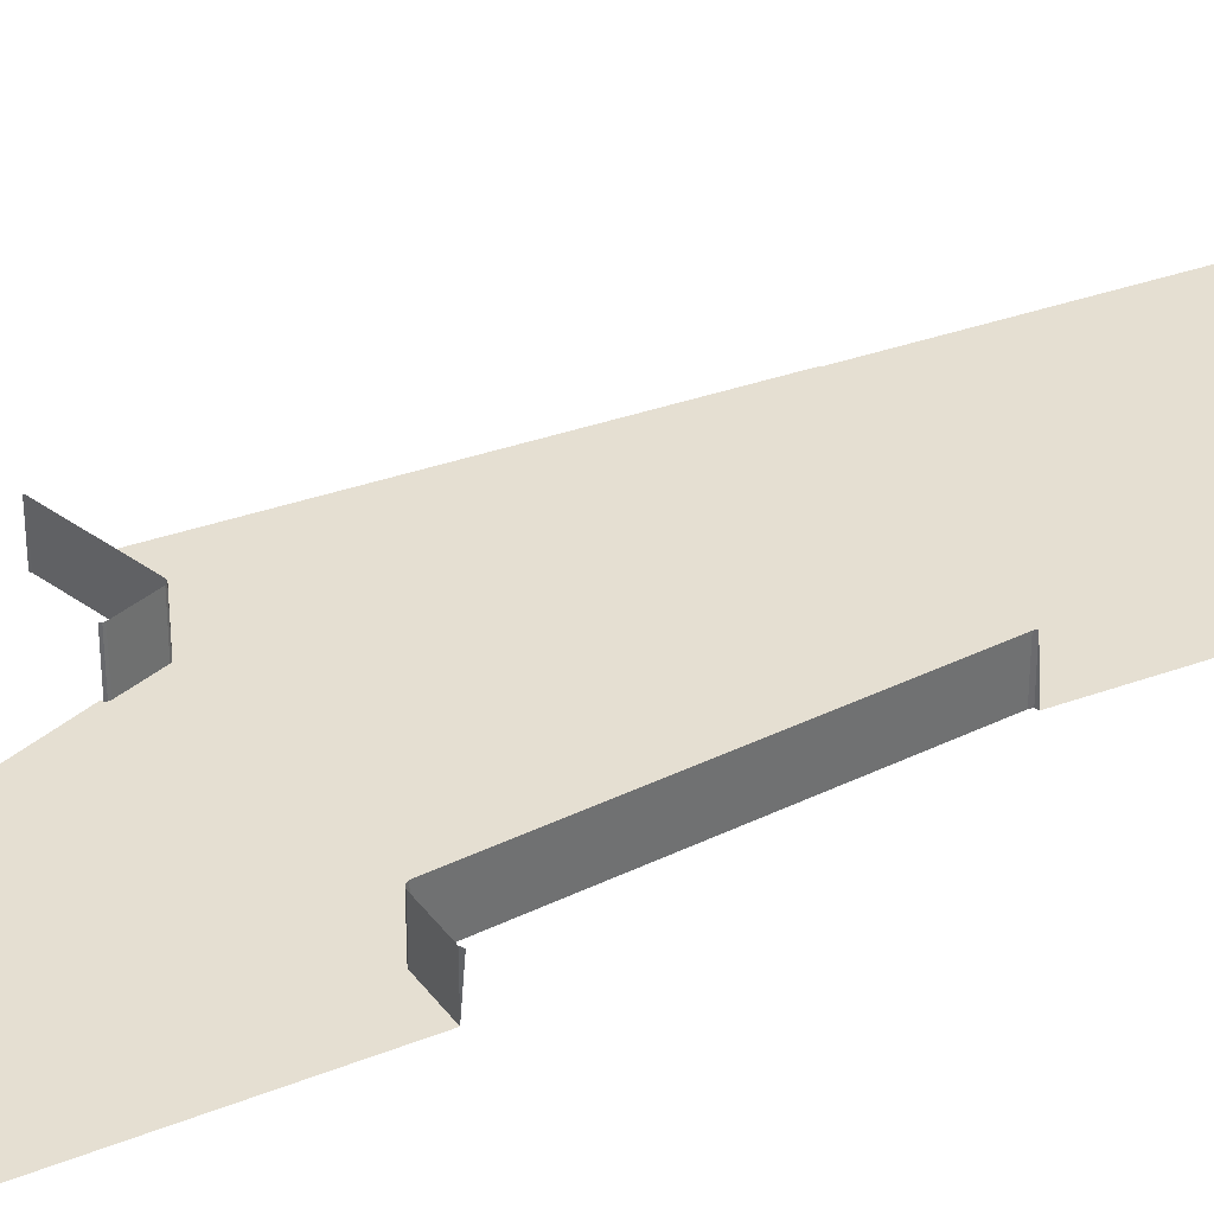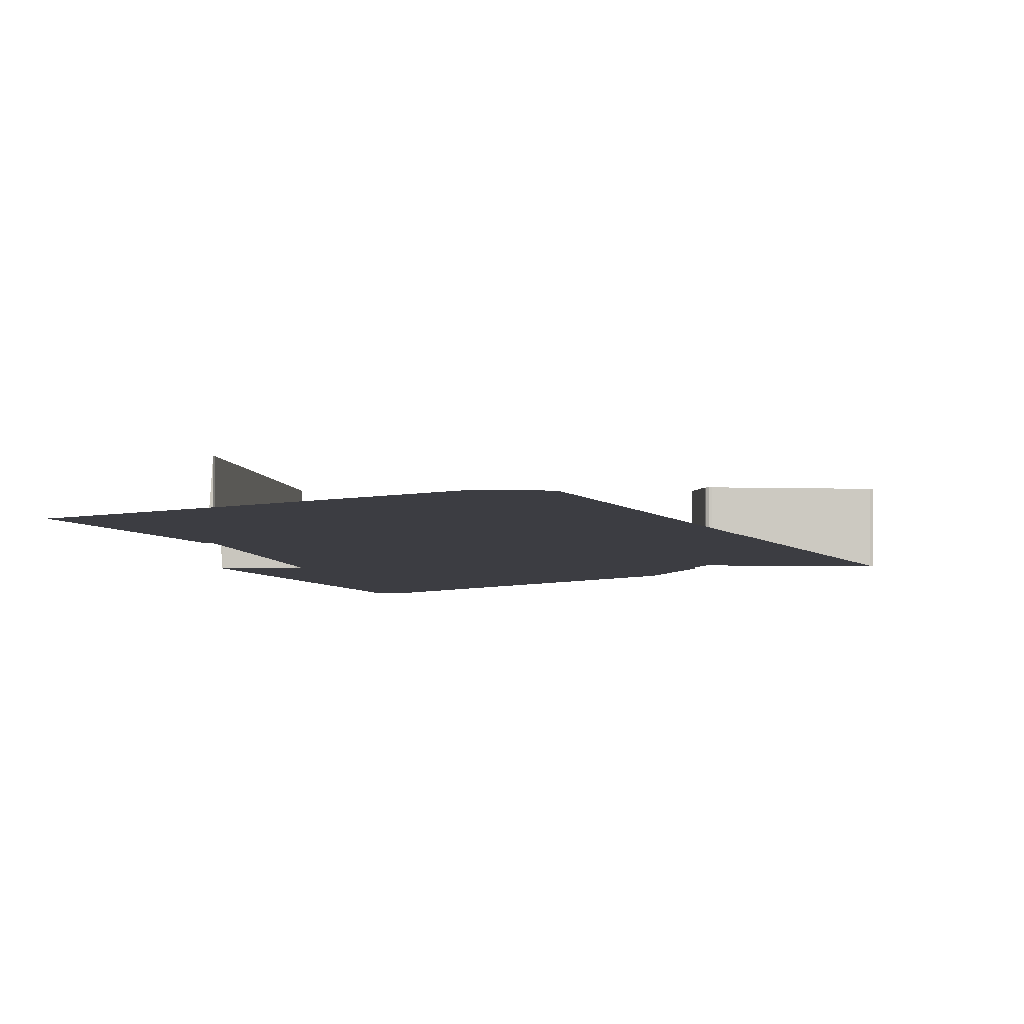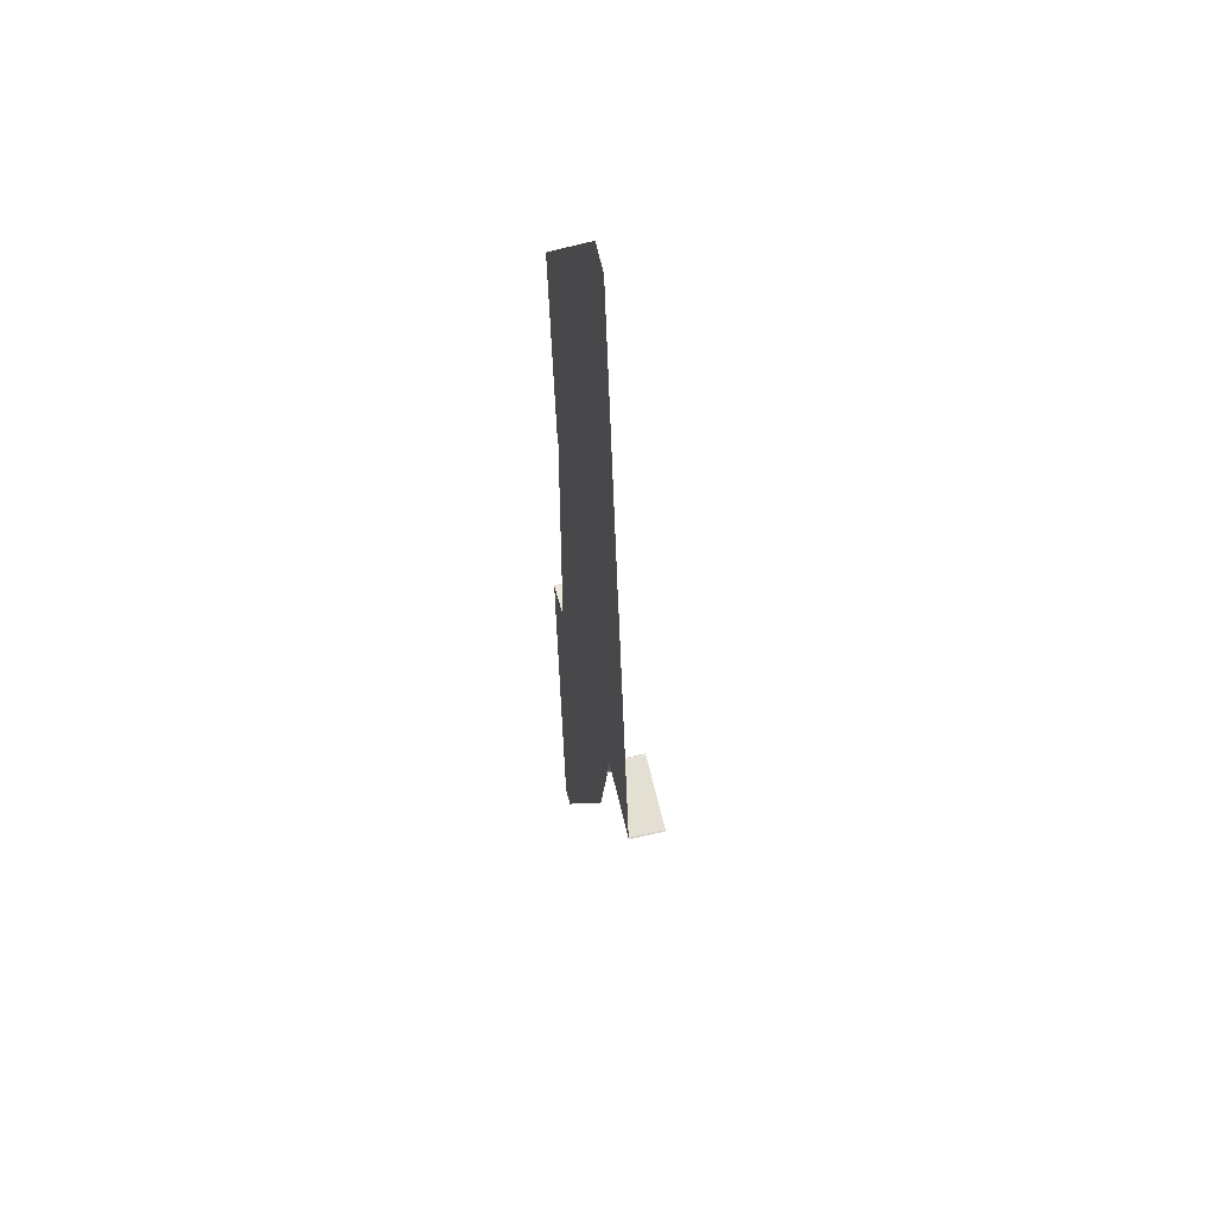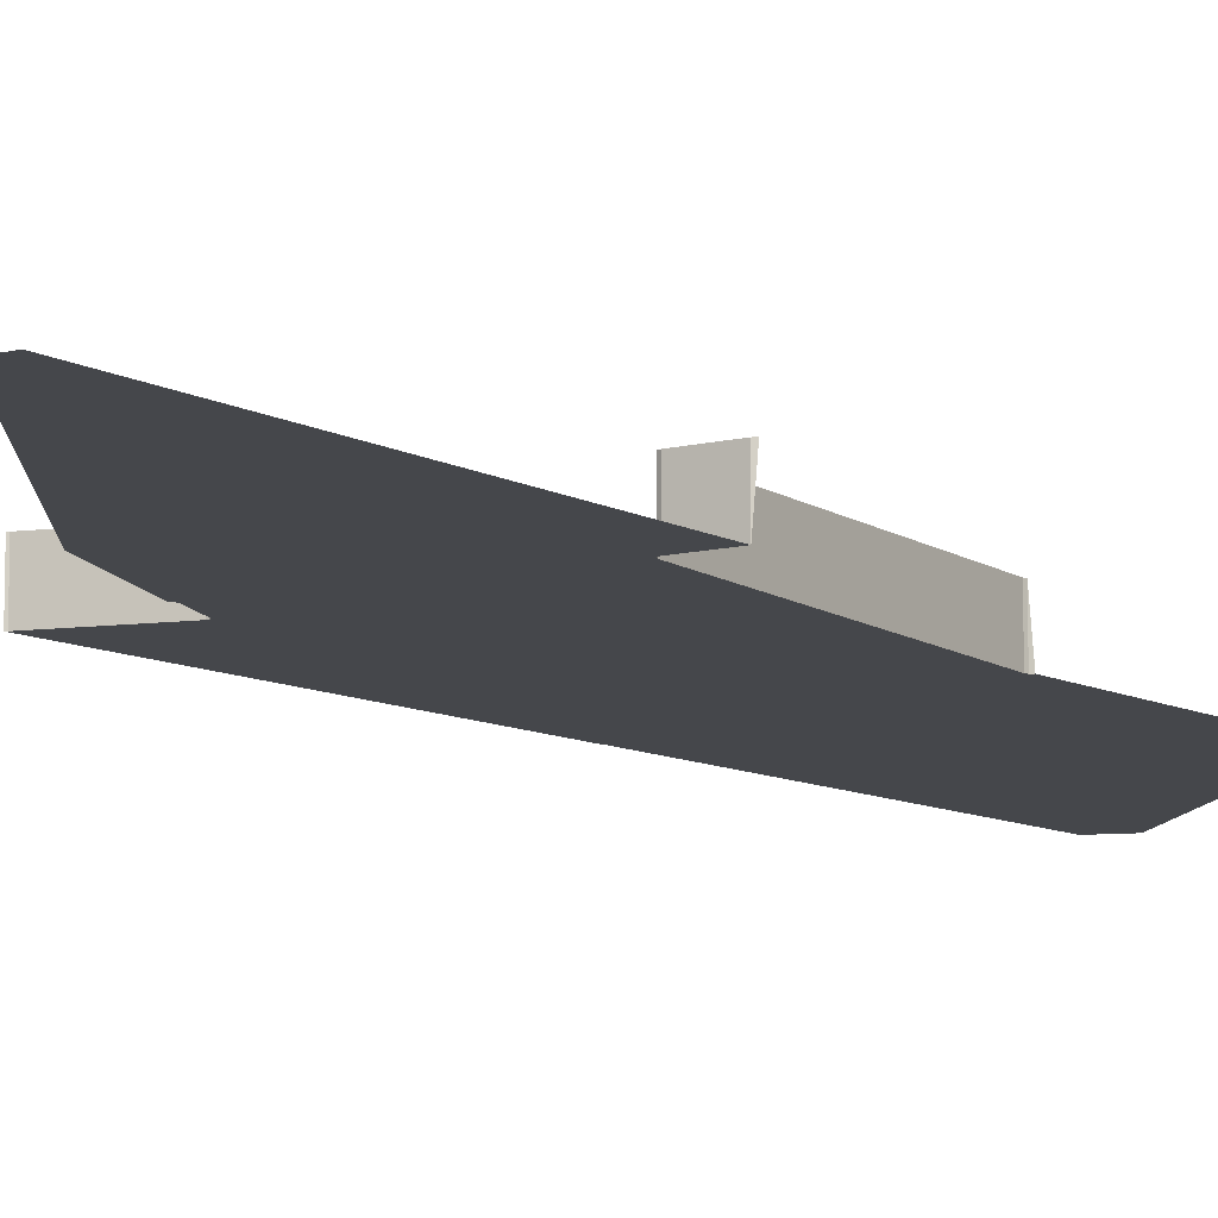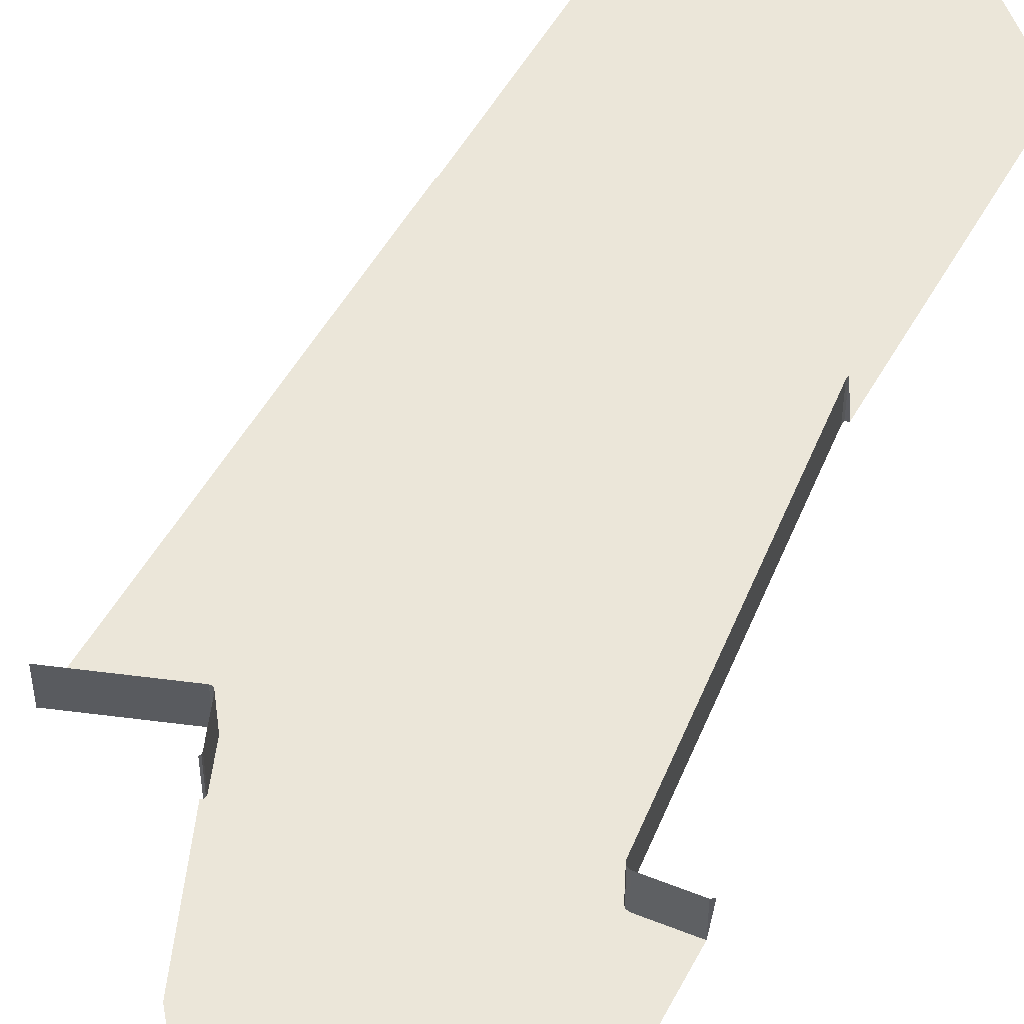
<metadata>
{"format":"obj","ext":"obj","renderer":"f3d","projection":"perspective","resolution":1024,"background":"white","views":[{"elev":37.5,"azim":57.9,"up":"+Z"},{"elev":-2.9,"azim":-174.6,"up":"+Z"},{"elev":53.3,"azim":-104.1,"up":"+Y"},{"elev":-10.6,"azim":32.1,"up":"+Z"},{"elev":57.0,"azim":22.6,"up":"+Z"}]}
</metadata>
<code>
o LM_L_LSC2_Playfield
v 300.1 -222.3 -0
v 308 3.898 -0
v 298.9 -222.3 -0
v 311.3 -222.3 -0
v 203 -69.33 -0
v 330.4 3.898 -0
v 187.3 -7.661 23.53
v 186.8 -8.523 23.53
v 186.8 -8.523 -0
v 187.3 -6.666 23.53
v 187.3 -7.661 23.53
v 187.3 -7.661 -0
v 132 -0.03788 23.53
v 132.8 0.4598 23.53
v 132.8 0.4598 -0
v 203 -69.33 -0
v 308 3.898 -0
v 186 -9.021 -0
v 182.4 11.75 23.53
v 187.3 -6.666 23.53
v 187.3 -6.666 -0
v 187.3 -7.661 -0
v 187.3 -7.661 23.53
v 186.8 -8.523 -0
v 187.3 -6.666 -0
v 132 -0.03788 -0
v 132.8 0.4598 23.53
v 180 13.11 23.53
v 180 13.11 -0
v 132.8 0.4598 -0
v 181.9 12.61 23.53
v 182.4 11.75 23.53
v 182.4 11.75 -0
v 181 13.11 23.53
v 181.9 12.61 23.53
v 181.9 12.61 -0
v 180 13.11 23.53
v 181 13.11 23.53
v 181 13.11 -0
v 182.4 11.75 -0
v 308 3.898 23.53
v 306.4 4.526 23.53
v 306.4 4.526 -0
v 330.4 3.898 23.53
v 308 3.898 23.53
v 308 3.898 -0
v 306.4 4.526 23.53
v 305.6 6.139 23.53
v 305.6 6.139 -0
v 332 4.794 23.53
v 330.4 3.898 23.53
v 330.4 3.898 -0
v 306.4 4.526 -0
v 186.8 -8.523 -0
v 306.4 4.526 -0
v 187.3 -7.661 -0
v 186.8 -8.523 -0
v 305.6 6.139 -0
v 187.3 -6.666 -0
v 181.9 12.61 -0
v 181 13.11 -0
v 181 13.11 23.53
v 181.9 12.61 -0
v 180 13.11 -0
v 180 13.11 23.53
v 181 13.11 -0
v 308 3.898 -0
v 330.4 3.898 -0
v 306.4 4.526 -0
v 306.4 4.526 23.53
v 305.6 6.139 -0
v 182.4 11.75 -0
v 305.6 6.139 -0
v 187.3 -7.661 -0
v 181.9 12.61 -0
v 219.1 87.78 -0
v 132.8 0.4598 -0
v 180 13.11 -0
v 219.3 88.6 -0
v 305.6 6.139 -0
v 305.6 6.139 23.53
v 305.5 175.1 -0
v 162 212.1 -0
v 132 -0.03788 -0
v 305.5 175.1 -0
v 181 13.11 -0
v 305.5 175.1 -0
v 180 13.11 -0
v 181 13.11 -0
v 219.1 87.78 -0
v 170.9 215.2 -0
v 305.6 6.139 23.53
v 305.5 175.1 23.53
v 305.5 175.1 -0
v 162.4 212.4 -0
v 163.5 212.5 -0
v 305.8 176.7 -0
v 305.5 175.1 23.53
v 305.8 176.7 23.53
v 305.8 176.7 -0
v 305.5 175.1 -0
v 305.8 176.7 -0
v 305.8 176.7 23.53
v 307.4 177.3 -0
v 257.4 303.3 -0
v 324.2 314.8 -1.725e-06
v 305.8 176.7 -0
v 307.4 177.3 -0
v 323.3 314.9 -1.725e-06
v 257.4 303.3 -0
v 305.8 176.7 -0
v 323.9 314.8 -1.725e-06
v 305.8 176.7 -0
v 324.2 314.8 -1.725e-06
v 323.3 314.9 -1.725e-06
v 305.8 176.7 -0
v 323.9 314.8 -1.725e-06
v 192 424.3 -0
v 194.2 424.5 -0
v 209 429.9 -0
v 257.4 303.3 -0
v 323.3 314.9 -1.725e-06
v 209 429.9 -0
f 3 2 1
f 2 4 1
f 2 3 5
f 2 6 4
f 9 8 7
f 12 11 10
f 15 14 13
f 18 17 16
f 21 20 19
f 24 23 22
f 12 10 25
f 15 13 26
f 29 28 27
f 29 27 30
f 33 32 31
f 36 35 34
f 39 38 37
f 21 19 40
f 43 42 41
f 46 45 44
f 49 48 47
f 52 51 50
f 18 54 53
f 57 56 55
f 56 59 58
f 33 31 60
f 63 62 61
f 66 65 64
f 43 41 67
f 46 44 68
f 71 70 69
f 53 17 18
f 59 72 58
f 74 73 53
f 72 75 58
f 78 77 76
f 76 77 79
f 82 81 80
f 77 84 83
f 75 86 85
f 89 88 87
f 75 85 58
f 88 90 87
f 77 91 79
f 94 93 92
f 79 85 76
f 95 77 83
f 96 77 95
f 96 91 77
f 79 97 85
f 100 99 98
f 100 98 101
f 104 103 102
f 79 105 97
f 79 91 105
f 108 107 106
f 111 110 109
f 114 113 112
f 117 116 115
f 96 95 118
f 119 91 96
f 91 120 105
f 118 119 96
f 119 120 91
f 123 122 121

</code>
